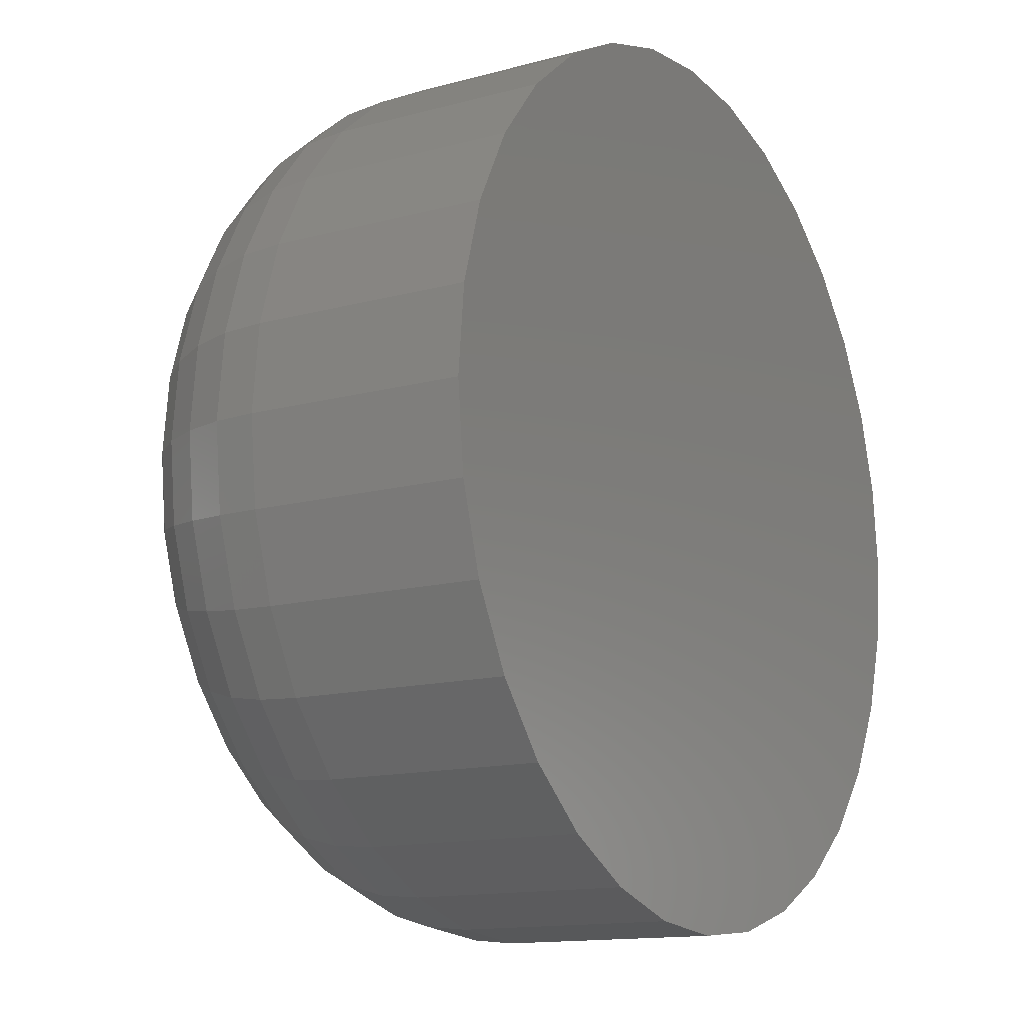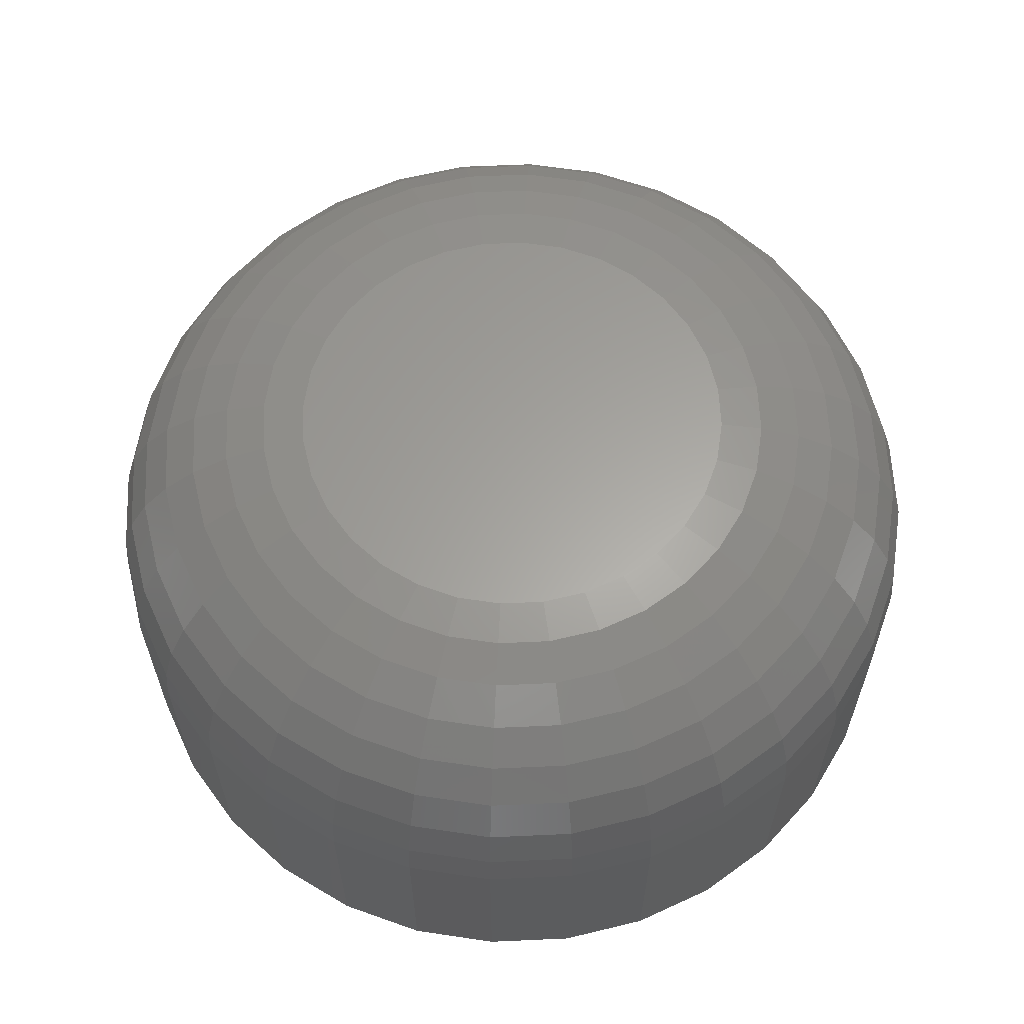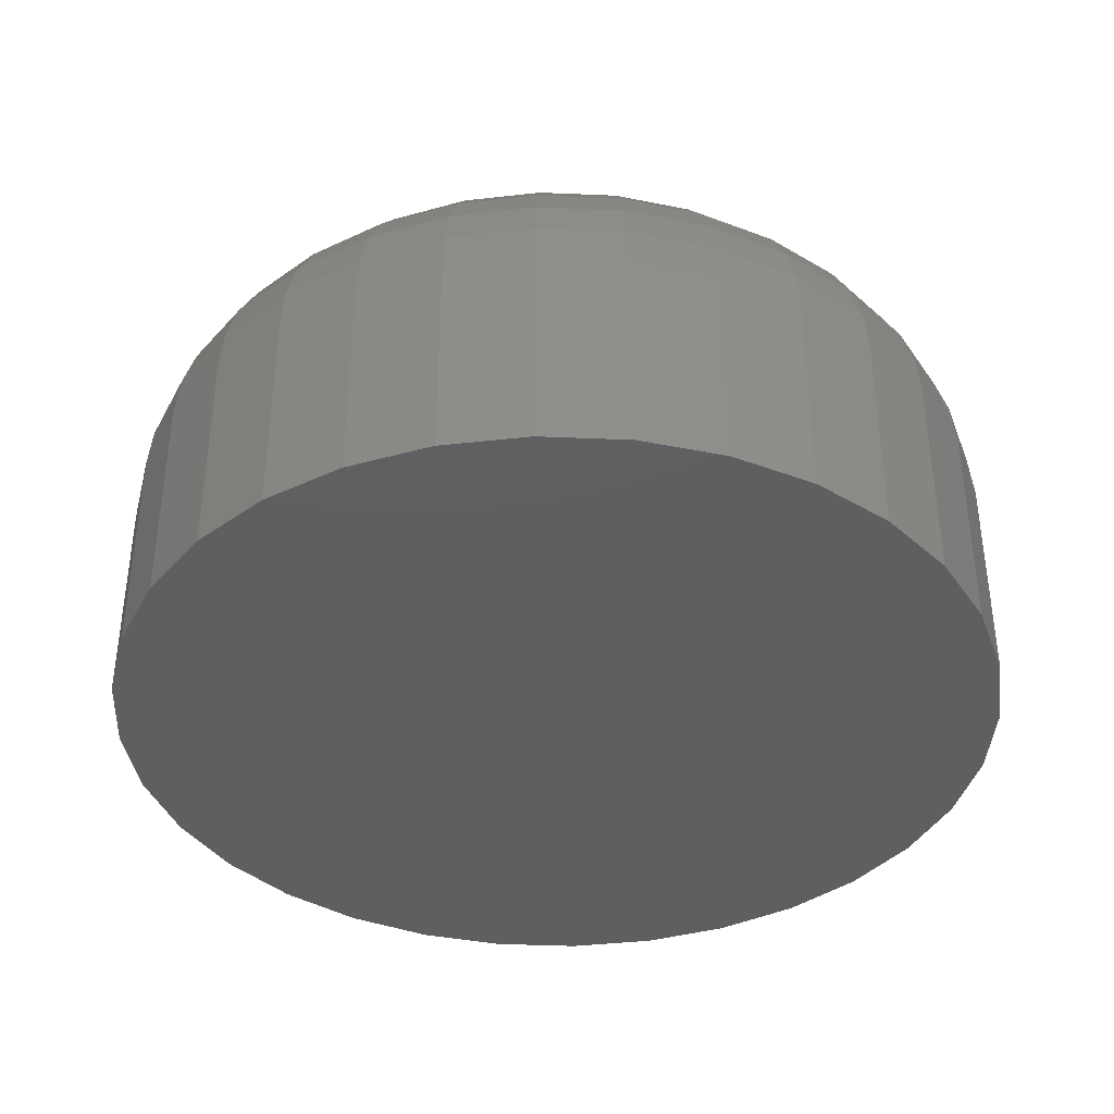
<metadata>
{"format":"stl","ext":"stl","renderer":"f3d","projection":"perspective","resolution":1024,"background":"white","views":[{"elev":-13.5,"azim":121.6,"up":"+Y"},{"elev":61.8,"azim":138.0,"up":"+Z"},{"elev":-38.5,"azim":36.3,"up":"+Z"}]}
</metadata>
<code>
# stl→obj: 320 verts, 636 faces
v 0.714 0.326 0.01562
v 0.7184 0.3274 0.01562
v 0.7169 0.3272 0.01562
v 0.7154 0.3268 0.01562
v 0.72 0.3272 0.01562
v 0.7128 0.325 0.01562
v 0.7118 0.3238 0.01562
v 0.7215 0.3268 0.01562
v 0.7229 0.326 0.01562
v 0.7241 0.325 0.01562
v 0.7251 0.3238 0.01562
v 0.7111 0.3225 0.01562
v 0.7258 0.3225 0.01562
v 0.7106 0.321 0.01562
v 0.7262 0.321 0.01562
v 0.7264 0.3194 0.01562
v 0.7106 0.3179 0.01562
v 0.7262 0.3179 0.01562
v 0.7111 0.3164 0.01562
v 0.7258 0.3164 0.01562
v 0.7118 0.315 0.01562
v 0.7251 0.315 0.01562
v 0.7128 0.3138 0.01562
v 0.714 0.3128 0.01562
v 0.7241 0.3138 0.01562
v 0.7154 0.312 0.01562
v 0.7169 0.3116 0.01562
v 0.7184 0.3114 0.01562
v 0.7229 0.3128 0.01562
v 0.72 0.3116 0.01562
v 0.7215 0.312 0.01562
v 0.7104 0.3194 0.01562
v 0.7342 0.3194 0
v 0.7342 0.3194 0.007812
v 0.7339 0.3163 0
v 0.7339 0.3163 0.007812
v 0.733 0.3134 0
v 0.733 0.3134 0.007812
v 0.7315 0.3106 0
v 0.7315 0.3106 0.007812
v 0.7296 0.3082 0
v 0.7296 0.3082 0.007812
v 0.7272 0.3063 0
v 0.7272 0.3063 0.007812
v 0.7245 0.3048 0
v 0.7245 0.3048 0.007812
v 0.7215 0.3039 0
v 0.7215 0.3039 0.007812
v 0.7184 0.3036 0
v 0.7184 0.3036 0.007812
v 0.7153 0.3039 0
v 0.7153 0.3039 0.007812
v 0.7124 0.3048 0
v 0.7124 0.3048 0.007812
v 0.7096 0.3063 0
v 0.7096 0.3063 0.007812
v 0.7073 0.3082 0
v 0.7073 0.3082 0.007812
v 0.7053 0.3106 0
v 0.7053 0.3106 0.007812
v 0.7038 0.3134 0
v 0.7038 0.3134 0.007812
v 0.7029 0.3163 0
v 0.7029 0.3163 0.007812
v 0.7026 0.3194 0
v 0.7026 0.3194 0.007812
v 0.7029 0.3225 0
v 0.7029 0.3225 0.007812
v 0.7038 0.3255 0
v 0.7038 0.3255 0.007812
v 0.7053 0.3282 0
v 0.7053 0.3282 0.007812
v 0.7073 0.3306 0
v 0.7073 0.3306 0.007812
v 0.7096 0.3325 0
v 0.7096 0.3325 0.007812
v 0.7124 0.334 0
v 0.7124 0.334 0.007812
v 0.7153 0.3349 0
v 0.7153 0.3349 0.007812
v 0.7184 0.3352 0
v 0.7184 0.3352 0.007812
v 0.7215 0.3349 0
v 0.7215 0.3349 0.007812
v 0.7245 0.334 0
v 0.7245 0.334 0.007812
v 0.7272 0.3325 0
v 0.7272 0.3325 0.007812
v 0.7296 0.3306 0
v 0.7296 0.3306 0.007812
v 0.7315 0.3282 0
v 0.7315 0.3282 0.007812
v 0.733 0.3255 0
v 0.733 0.3255 0.007812
v 0.7339 0.3225 0
v 0.7339 0.3225 0.007812
v 0.7279 0.3194 0.01547
v 0.7277 0.3176 0.01547
v 0.7294 0.3194 0.01503
v 0.7292 0.3173 0.01503
v 0.7307 0.3194 0.01431
v 0.7305 0.317 0.01431
v 0.7319 0.3194 0.01334
v 0.7317 0.3168 0.01334
v 0.7329 0.3194 0.01215
v 0.7326 0.3166 0.01215
v 0.7336 0.3194 0.0108
v 0.7333 0.3164 0.0108
v 0.7341 0.3194 0.009337
v 0.7338 0.3164 0.009337
v 0.7091 0.3176 0.01547
v 0.7089 0.3194 0.01547
v 0.7077 0.3173 0.01503
v 0.7075 0.3194 0.01503
v 0.7063 0.317 0.01431
v 0.7061 0.3194 0.01431
v 0.7052 0.3168 0.01334
v 0.7049 0.3194 0.01334
v 0.7042 0.3166 0.01215
v 0.7039 0.3194 0.01215
v 0.7035 0.3164 0.0108
v 0.7032 0.3194 0.0108
v 0.7031 0.3164 0.009337
v 0.7028 0.3194 0.009337
v 0.7096 0.3158 0.01547
v 0.7083 0.3152 0.01503
v 0.707 0.3147 0.01431
v 0.7059 0.3142 0.01334
v 0.705 0.3139 0.01215
v 0.7044 0.3136 0.0108
v 0.704 0.3134 0.009337
v 0.7105 0.3141 0.01547
v 0.7093 0.3133 0.01503
v 0.7082 0.3126 0.01431
v 0.7072 0.3119 0.01334
v 0.7064 0.3114 0.01215
v 0.7058 0.311 0.0108
v 0.7054 0.3107 0.009337
v 0.7117 0.3127 0.01547
v 0.7107 0.3117 0.01503
v 0.7097 0.3107 0.01431
v 0.7089 0.3099 0.01334
v 0.7082 0.3092 0.01215
v 0.7077 0.3087 0.0108
v 0.7074 0.3083 0.009337
v 0.7131 0.3115 0.01547
v 0.7123 0.3103 0.01503
v 0.7116 0.3092 0.01431
v 0.7109 0.3082 0.01334
v 0.7104 0.3074 0.01215
v 0.71 0.3068 0.0108
v 0.7097 0.3064 0.009337
v 0.7148 0.3106 0.01547
v 0.7142 0.3093 0.01503
v 0.7137 0.308 0.01431
v 0.7133 0.3069 0.01334
v 0.7129 0.306 0.01215
v 0.7126 0.3054 0.0108
v 0.7124 0.305 0.009337
v 0.7166 0.3101 0.01547
v 0.7163 0.3087 0.01503
v 0.716 0.3073 0.01431
v 0.7158 0.3062 0.01334
v 0.7156 0.3052 0.01215
v 0.7155 0.3045 0.0108
v 0.7154 0.3041 0.009337
v 0.7184 0.3099 0.01547
v 0.7184 0.3084 0.01503
v 0.7184 0.3071 0.01431
v 0.7184 0.3059 0.01334
v 0.7184 0.3049 0.01215
v 0.7184 0.3042 0.0108
v 0.7184 0.3038 0.009337
v 0.7203 0.3101 0.01547
v 0.7206 0.3087 0.01503
v 0.7208 0.3073 0.01431
v 0.7211 0.3062 0.01334
v 0.7212 0.3052 0.01215
v 0.7214 0.3045 0.0108
v 0.7215 0.3041 0.009337
v 0.7221 0.3106 0.01547
v 0.7226 0.3093 0.01503
v 0.7231 0.308 0.01431
v 0.7236 0.3069 0.01334
v 0.724 0.306 0.01215
v 0.7242 0.3054 0.0108
v 0.7244 0.305 0.009337
v 0.7237 0.3115 0.01547
v 0.7245 0.3103 0.01503
v 0.7253 0.3092 0.01431
v 0.7259 0.3082 0.01334
v 0.7265 0.3074 0.01215
v 0.7269 0.3068 0.0108
v 0.7271 0.3064 0.009337
v 0.7251 0.3127 0.01547
v 0.7262 0.3117 0.01503
v 0.7271 0.3107 0.01431
v 0.728 0.3099 0.01334
v 0.7287 0.3092 0.01215
v 0.7292 0.3087 0.0108
v 0.7295 0.3083 0.009337
v 0.7263 0.3141 0.01547
v 0.7275 0.3133 0.01503
v 0.7287 0.3126 0.01431
v 0.7296 0.3119 0.01334
v 0.7305 0.3114 0.01215
v 0.7311 0.311 0.0108
v 0.7314 0.3107 0.009337
v 0.7272 0.3158 0.01547
v 0.7286 0.3152 0.01503
v 0.7298 0.3147 0.01431
v 0.7309 0.3142 0.01334
v 0.7318 0.3139 0.01215
v 0.7325 0.3136 0.0108
v 0.7329 0.3134 0.009337
v 0.7091 0.3213 0.01547
v 0.7077 0.3215 0.01503
v 0.7063 0.3218 0.01431
v 0.7052 0.322 0.01334
v 0.7042 0.3222 0.01215
v 0.7035 0.3224 0.0108
v 0.7031 0.3225 0.009337
v 0.7277 0.3213 0.01547
v 0.7292 0.3215 0.01503
v 0.7305 0.3218 0.01431
v 0.7317 0.322 0.01334
v 0.7326 0.3222 0.01215
v 0.7333 0.3224 0.0108
v 0.7338 0.3225 0.009337
v 0.7272 0.323 0.01547
v 0.7286 0.3236 0.01503
v 0.7298 0.3241 0.01431
v 0.7309 0.3246 0.01334
v 0.7318 0.3249 0.01215
v 0.7325 0.3252 0.0108
v 0.7329 0.3254 0.009337
v 0.7263 0.3247 0.01547
v 0.7275 0.3255 0.01503
v 0.7287 0.3263 0.01431
v 0.7296 0.3269 0.01334
v 0.7305 0.3274 0.01215
v 0.7311 0.3278 0.0108
v 0.7314 0.3281 0.009337
v 0.7251 0.3261 0.01547
v 0.7262 0.3272 0.01503
v 0.7271 0.3281 0.01431
v 0.728 0.329 0.01334
v 0.7287 0.3296 0.01215
v 0.7292 0.3302 0.0108
v 0.7295 0.3305 0.009337
v 0.7237 0.3273 0.01547
v 0.7245 0.3285 0.01503
v 0.7253 0.3296 0.01431
v 0.7259 0.3306 0.01334
v 0.7265 0.3314 0.01215
v 0.7269 0.332 0.0108
v 0.7271 0.3324 0.009337
v 0.7221 0.3282 0.01547
v 0.7226 0.3295 0.01503
v 0.7231 0.3308 0.01431
v 0.7236 0.3319 0.01334
v 0.724 0.3328 0.01215
v 0.7242 0.3334 0.0108
v 0.7244 0.3339 0.009337
v 0.7203 0.3287 0.01547
v 0.7206 0.3302 0.01503
v 0.7208 0.3315 0.01431
v 0.7211 0.3326 0.01334
v 0.7212 0.3336 0.01215
v 0.7214 0.3343 0.0108
v 0.7215 0.3347 0.009337
v 0.7184 0.3289 0.01547
v 0.7184 0.3304 0.01503
v 0.7184 0.3317 0.01431
v 0.7184 0.3329 0.01334
v 0.7184 0.3339 0.01215
v 0.7184 0.3346 0.0108
v 0.7184 0.335 0.009337
v 0.7166 0.3287 0.01547
v 0.7163 0.3302 0.01503
v 0.716 0.3315 0.01431
v 0.7158 0.3326 0.01334
v 0.7156 0.3336 0.01215
v 0.7155 0.3343 0.0108
v 0.7154 0.3347 0.009337
v 0.7148 0.3282 0.01547
v 0.7142 0.3295 0.01503
v 0.7137 0.3308 0.01431
v 0.7133 0.3319 0.01334
v 0.7129 0.3328 0.01215
v 0.7126 0.3334 0.0108
v 0.7124 0.3339 0.009337
v 0.7131 0.3273 0.01547
v 0.7123 0.3285 0.01503
v 0.7116 0.3296 0.01431
v 0.7109 0.3306 0.01334
v 0.7104 0.3314 0.01215
v 0.71 0.332 0.0108
v 0.7097 0.3324 0.009337
v 0.7117 0.3261 0.01547
v 0.7107 0.3272 0.01503
v 0.7097 0.3281 0.01431
v 0.7089 0.329 0.01334
v 0.7082 0.3296 0.01215
v 0.7077 0.3302 0.0108
v 0.7074 0.3305 0.009337
v 0.7105 0.3247 0.01547
v 0.7093 0.3255 0.01503
v 0.7082 0.3263 0.01431
v 0.7072 0.3269 0.01334
v 0.7064 0.3274 0.01215
v 0.7058 0.3278 0.0108
v 0.7054 0.3281 0.009337
v 0.7096 0.323 0.01547
v 0.7083 0.3236 0.01503
v 0.707 0.3241 0.01431
v 0.7059 0.3246 0.01334
v 0.705 0.3249 0.01215
v 0.7044 0.3252 0.0108
v 0.704 0.3254 0.009337
f 1 2 3
f 1 3 4
f 2 1 5
f 5 1 6
f 6 7 5
f 7 8 5
f 7 9 8
f 7 10 9
f 10 7 11
f 7 12 11
f 11 12 13
f 12 14 13
f 13 14 15
f 16 17 18
f 17 19 18
f 18 19 20
f 19 21 20
f 20 21 22
f 21 23 22
f 22 23 24
f 22 24 25
f 25 24 26
f 25 26 27
f 27 28 25
f 28 29 25
f 29 28 30
f 29 30 31
f 32 17 16
f 32 16 15
f 32 15 14
f 33 34 35
f 35 34 36
f 35 36 37
f 37 36 38
f 37 38 39
f 39 38 40
f 39 40 41
f 41 40 42
f 41 42 43
f 43 42 44
f 43 44 45
f 45 44 46
f 45 46 47
f 47 46 48
f 47 48 49
f 49 48 50
f 49 50 51
f 51 50 52
f 51 52 53
f 53 52 54
f 53 54 55
f 55 54 56
f 55 56 57
f 57 56 58
f 57 58 59
f 59 58 60
f 59 60 61
f 61 60 62
f 61 62 63
f 63 62 64
f 63 64 65
f 65 64 66
f 65 66 67
f 67 66 68
f 67 68 69
f 69 68 70
f 69 70 71
f 71 70 72
f 71 72 73
f 73 72 74
f 73 74 75
f 75 74 76
f 75 76 77
f 77 76 78
f 77 78 79
f 79 78 80
f 79 80 81
f 81 80 82
f 81 82 83
f 83 82 84
f 83 84 85
f 85 84 86
f 85 86 87
f 87 86 88
f 87 88 89
f 89 88 90
f 89 90 91
f 91 90 92
f 91 92 93
f 93 92 94
f 93 94 95
f 95 94 96
f 95 96 33
f 33 96 34
f 16 18 97
f 97 18 98
f 97 98 99
f 99 98 100
f 99 100 101
f 101 100 102
f 101 102 103
f 103 102 104
f 103 104 105
f 105 104 106
f 105 106 107
f 107 106 108
f 107 108 109
f 109 108 110
f 109 110 34
f 34 110 36
f 17 32 111
f 111 32 112
f 111 112 113
f 113 112 114
f 113 114 115
f 115 114 116
f 115 116 117
f 117 116 118
f 117 118 119
f 119 118 120
f 119 120 121
f 121 120 122
f 121 122 123
f 123 122 124
f 123 124 64
f 64 124 66
f 19 17 125
f 125 17 111
f 125 111 126
f 126 111 113
f 126 113 127
f 127 113 115
f 127 115 128
f 128 115 117
f 128 117 129
f 129 117 119
f 129 119 130
f 130 119 121
f 130 121 131
f 131 121 123
f 131 123 62
f 62 123 64
f 21 19 132
f 132 19 125
f 132 125 133
f 133 125 126
f 133 126 134
f 134 126 127
f 134 127 135
f 135 127 128
f 135 128 136
f 136 128 129
f 136 129 137
f 137 129 130
f 137 130 138
f 138 130 131
f 138 131 60
f 60 131 62
f 23 21 139
f 139 21 132
f 139 132 140
f 140 132 133
f 140 133 141
f 141 133 134
f 141 134 142
f 142 134 135
f 142 135 143
f 143 135 136
f 143 136 144
f 144 136 137
f 144 137 145
f 145 137 138
f 145 138 58
f 58 138 60
f 24 23 146
f 146 23 139
f 146 139 147
f 147 139 140
f 147 140 148
f 148 140 141
f 148 141 149
f 149 141 142
f 149 142 150
f 150 142 143
f 150 143 151
f 151 143 144
f 151 144 152
f 152 144 145
f 152 145 56
f 56 145 58
f 26 24 153
f 153 24 146
f 153 146 154
f 154 146 147
f 154 147 155
f 155 147 148
f 155 148 156
f 156 148 149
f 156 149 157
f 157 149 150
f 157 150 158
f 158 150 151
f 158 151 159
f 159 151 152
f 159 152 54
f 54 152 56
f 27 26 160
f 160 26 153
f 160 153 161
f 161 153 154
f 161 154 162
f 162 154 155
f 162 155 163
f 163 155 156
f 163 156 164
f 164 156 157
f 164 157 165
f 165 157 158
f 165 158 166
f 166 158 159
f 166 159 52
f 52 159 54
f 28 27 167
f 167 27 160
f 167 160 168
f 168 160 161
f 168 161 169
f 169 161 162
f 169 162 170
f 170 162 163
f 170 163 171
f 171 163 164
f 171 164 172
f 172 164 165
f 172 165 173
f 173 165 166
f 173 166 50
f 50 166 52
f 30 28 174
f 174 28 167
f 174 167 175
f 175 167 168
f 175 168 176
f 176 168 169
f 176 169 177
f 177 169 170
f 177 170 178
f 178 170 171
f 178 171 179
f 179 171 172
f 179 172 180
f 180 172 173
f 180 173 48
f 48 173 50
f 31 30 181
f 181 30 174
f 181 174 182
f 182 174 175
f 182 175 183
f 183 175 176
f 183 176 184
f 184 176 177
f 184 177 185
f 185 177 178
f 185 178 186
f 186 178 179
f 186 179 187
f 187 179 180
f 187 180 46
f 46 180 48
f 29 31 188
f 188 31 181
f 188 181 189
f 189 181 182
f 189 182 190
f 190 182 183
f 190 183 191
f 191 183 184
f 191 184 192
f 192 184 185
f 192 185 193
f 193 185 186
f 193 186 194
f 194 186 187
f 194 187 44
f 44 187 46
f 25 29 195
f 195 29 188
f 195 188 196
f 196 188 189
f 196 189 197
f 197 189 190
f 197 190 198
f 198 190 191
f 198 191 199
f 199 191 192
f 199 192 200
f 200 192 193
f 200 193 201
f 201 193 194
f 201 194 42
f 42 194 44
f 22 25 202
f 202 25 195
f 202 195 203
f 203 195 196
f 203 196 204
f 204 196 197
f 204 197 205
f 205 197 198
f 205 198 206
f 206 198 199
f 206 199 207
f 207 199 200
f 207 200 208
f 208 200 201
f 208 201 40
f 40 201 42
f 20 22 209
f 209 22 202
f 209 202 210
f 210 202 203
f 210 203 211
f 211 203 204
f 211 204 212
f 212 204 205
f 212 205 213
f 213 205 206
f 213 206 214
f 214 206 207
f 214 207 215
f 215 207 208
f 215 208 38
f 38 208 40
f 18 20 98
f 98 20 209
f 98 209 100
f 100 209 210
f 100 210 102
f 102 210 211
f 102 211 104
f 104 211 212
f 104 212 106
f 106 212 213
f 106 213 108
f 108 213 214
f 108 214 110
f 110 214 215
f 110 215 36
f 36 215 38
f 32 14 112
f 112 14 216
f 112 216 114
f 114 216 217
f 114 217 116
f 116 217 218
f 116 218 118
f 118 218 219
f 118 219 120
f 120 219 220
f 120 220 122
f 122 220 221
f 122 221 124
f 124 221 222
f 124 222 66
f 66 222 68
f 15 16 223
f 223 16 97
f 223 97 224
f 224 97 99
f 224 99 225
f 225 99 101
f 225 101 226
f 226 101 103
f 226 103 227
f 227 103 105
f 227 105 228
f 228 105 107
f 228 107 229
f 229 107 109
f 229 109 96
f 96 109 34
f 13 15 230
f 230 15 223
f 230 223 231
f 231 223 224
f 231 224 232
f 232 224 225
f 232 225 233
f 233 225 226
f 233 226 234
f 234 226 227
f 234 227 235
f 235 227 228
f 235 228 236
f 236 228 229
f 236 229 94
f 94 229 96
f 11 13 237
f 237 13 230
f 237 230 238
f 238 230 231
f 238 231 239
f 239 231 232
f 239 232 240
f 240 232 233
f 240 233 241
f 241 233 234
f 241 234 242
f 242 234 235
f 242 235 243
f 243 235 236
f 243 236 92
f 92 236 94
f 10 11 244
f 244 11 237
f 244 237 245
f 245 237 238
f 245 238 246
f 246 238 239
f 246 239 247
f 247 239 240
f 247 240 248
f 248 240 241
f 248 241 249
f 249 241 242
f 249 242 250
f 250 242 243
f 250 243 90
f 90 243 92
f 9 10 251
f 251 10 244
f 251 244 252
f 252 244 245
f 252 245 253
f 253 245 246
f 253 246 254
f 254 246 247
f 254 247 255
f 255 247 248
f 255 248 256
f 256 248 249
f 256 249 257
f 257 249 250
f 257 250 88
f 88 250 90
f 8 9 258
f 258 9 251
f 258 251 259
f 259 251 252
f 259 252 260
f 260 252 253
f 260 253 261
f 261 253 254
f 261 254 262
f 262 254 255
f 262 255 263
f 263 255 256
f 263 256 264
f 264 256 257
f 264 257 86
f 86 257 88
f 5 8 265
f 265 8 258
f 265 258 266
f 266 258 259
f 266 259 267
f 267 259 260
f 267 260 268
f 268 260 261
f 268 261 269
f 269 261 262
f 269 262 270
f 270 262 263
f 270 263 271
f 271 263 264
f 271 264 84
f 84 264 86
f 2 5 272
f 272 5 265
f 272 265 273
f 273 265 266
f 273 266 274
f 274 266 267
f 274 267 275
f 275 267 268
f 275 268 276
f 276 268 269
f 276 269 277
f 277 269 270
f 277 270 278
f 278 270 271
f 278 271 82
f 82 271 84
f 3 2 279
f 279 2 272
f 279 272 280
f 280 272 273
f 280 273 281
f 281 273 274
f 281 274 282
f 282 274 275
f 282 275 283
f 283 275 276
f 283 276 284
f 284 276 277
f 284 277 285
f 285 277 278
f 285 278 80
f 80 278 82
f 4 3 286
f 286 3 279
f 286 279 287
f 287 279 280
f 287 280 288
f 288 280 281
f 288 281 289
f 289 281 282
f 289 282 290
f 290 282 283
f 290 283 291
f 291 283 284
f 291 284 292
f 292 284 285
f 292 285 78
f 78 285 80
f 1 4 293
f 293 4 286
f 293 286 294
f 294 286 287
f 294 287 295
f 295 287 288
f 295 288 296
f 296 288 289
f 296 289 297
f 297 289 290
f 297 290 298
f 298 290 291
f 298 291 299
f 299 291 292
f 299 292 76
f 76 292 78
f 6 1 300
f 300 1 293
f 300 293 301
f 301 293 294
f 301 294 302
f 302 294 295
f 302 295 303
f 303 295 296
f 303 296 304
f 304 296 297
f 304 297 305
f 305 297 298
f 305 298 306
f 306 298 299
f 306 299 74
f 74 299 76
f 7 6 307
f 307 6 300
f 307 300 308
f 308 300 301
f 308 301 309
f 309 301 302
f 309 302 310
f 310 302 303
f 310 303 311
f 311 303 304
f 311 304 312
f 312 304 305
f 312 305 313
f 313 305 306
f 313 306 72
f 72 306 74
f 12 7 314
f 314 7 307
f 314 307 315
f 315 307 308
f 315 308 316
f 316 308 309
f 316 309 317
f 317 309 310
f 317 310 318
f 318 310 311
f 318 311 319
f 319 311 312
f 319 312 320
f 320 312 313
f 320 313 70
f 70 313 72
f 14 12 216
f 216 12 314
f 216 314 217
f 217 314 315
f 217 315 218
f 218 315 316
f 218 316 219
f 219 316 317
f 219 317 220
f 220 317 318
f 220 318 221
f 221 318 319
f 221 319 222
f 222 319 320
f 222 320 68
f 68 320 70
f 71 73 89
f 91 71 89
f 69 71 91
f 93 69 91
f 39 59 37
f 57 59 39
f 41 57 39
f 55 57 41
f 43 55 41
f 43 53 55
f 51 53 43
f 45 51 43
f 45 49 51
f 47 49 45
f 87 89 73
f 87 73 75
f 87 75 77
f 87 77 79
f 87 79 81
f 87 81 83
f 87 83 85
f 59 61 37
f 37 61 63
f 37 63 35
f 35 63 65
f 35 65 33
f 33 65 67
f 33 67 95
f 95 67 69
f 95 69 93

</code>
